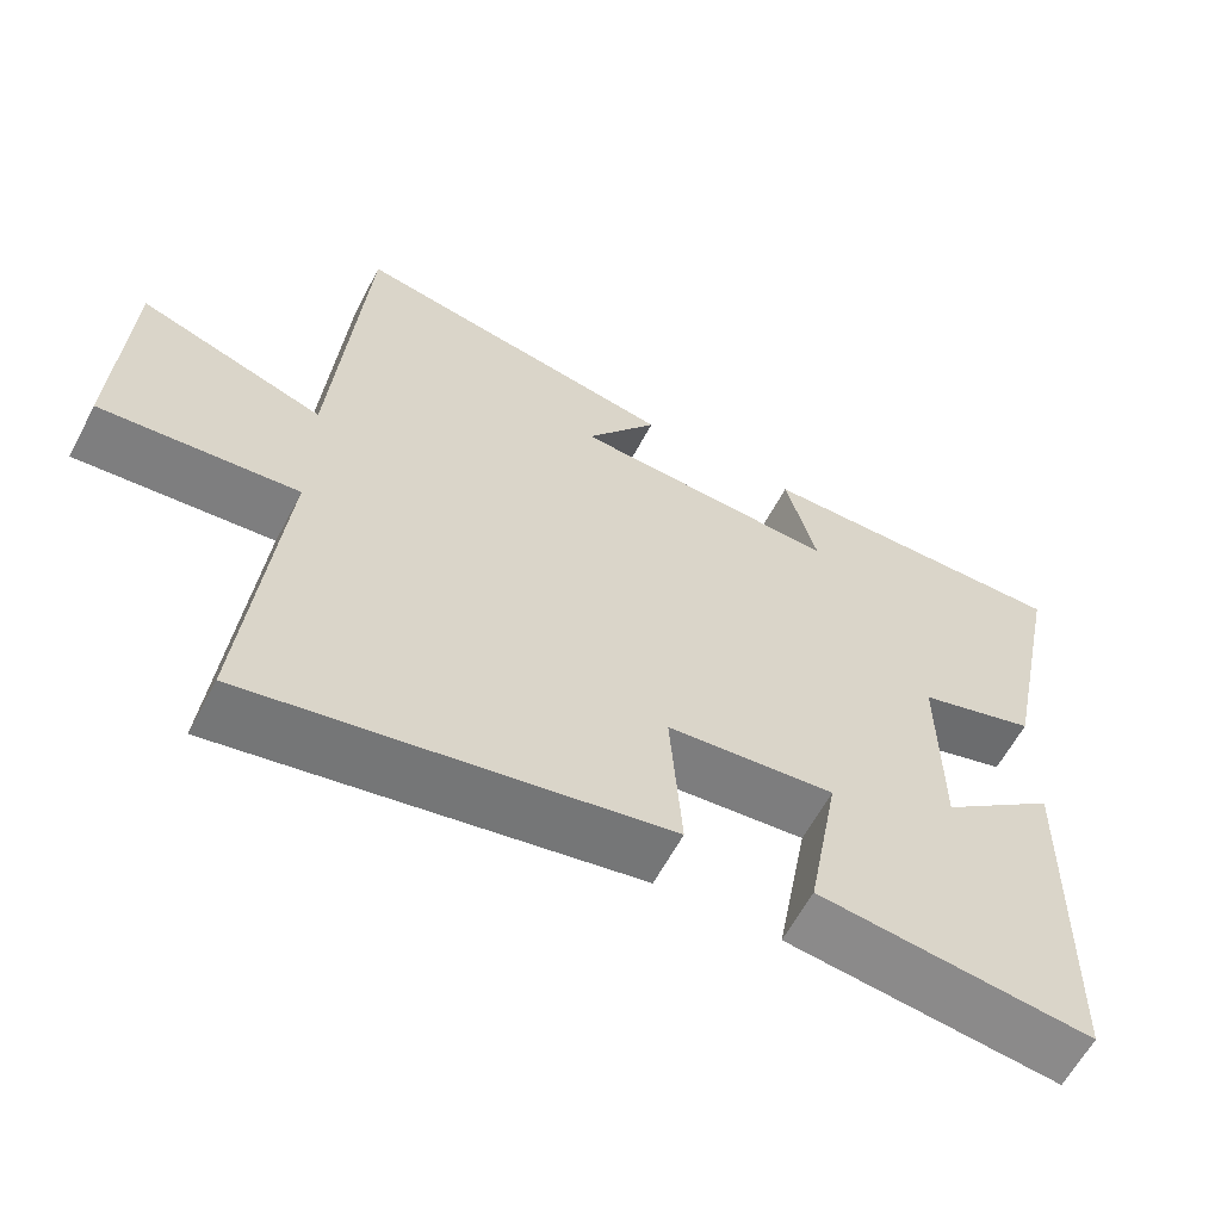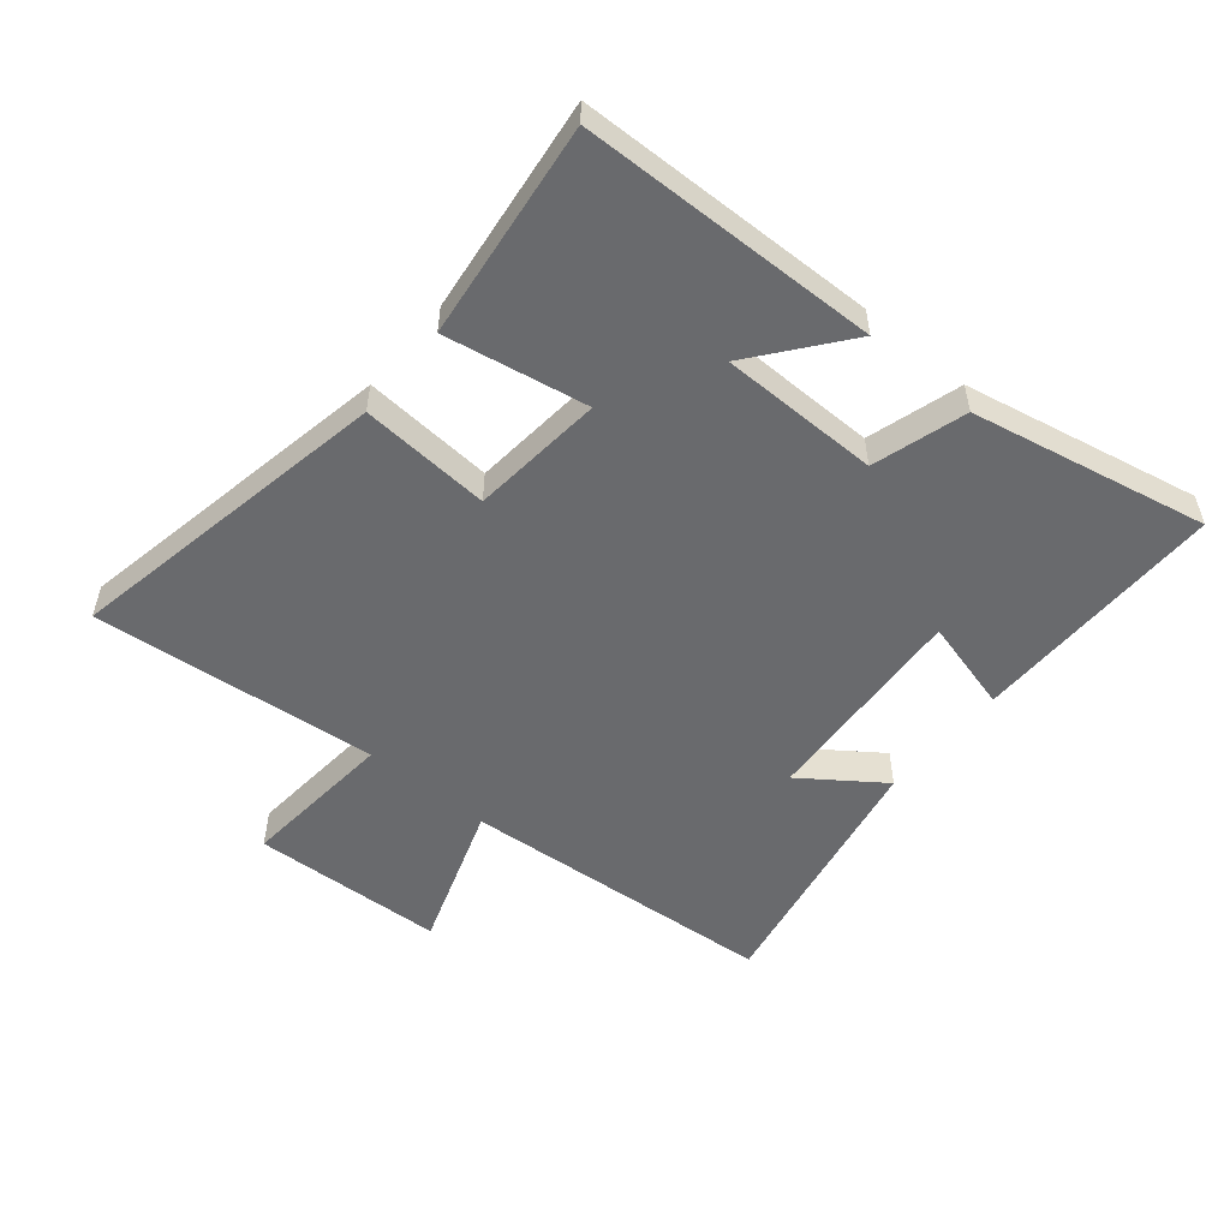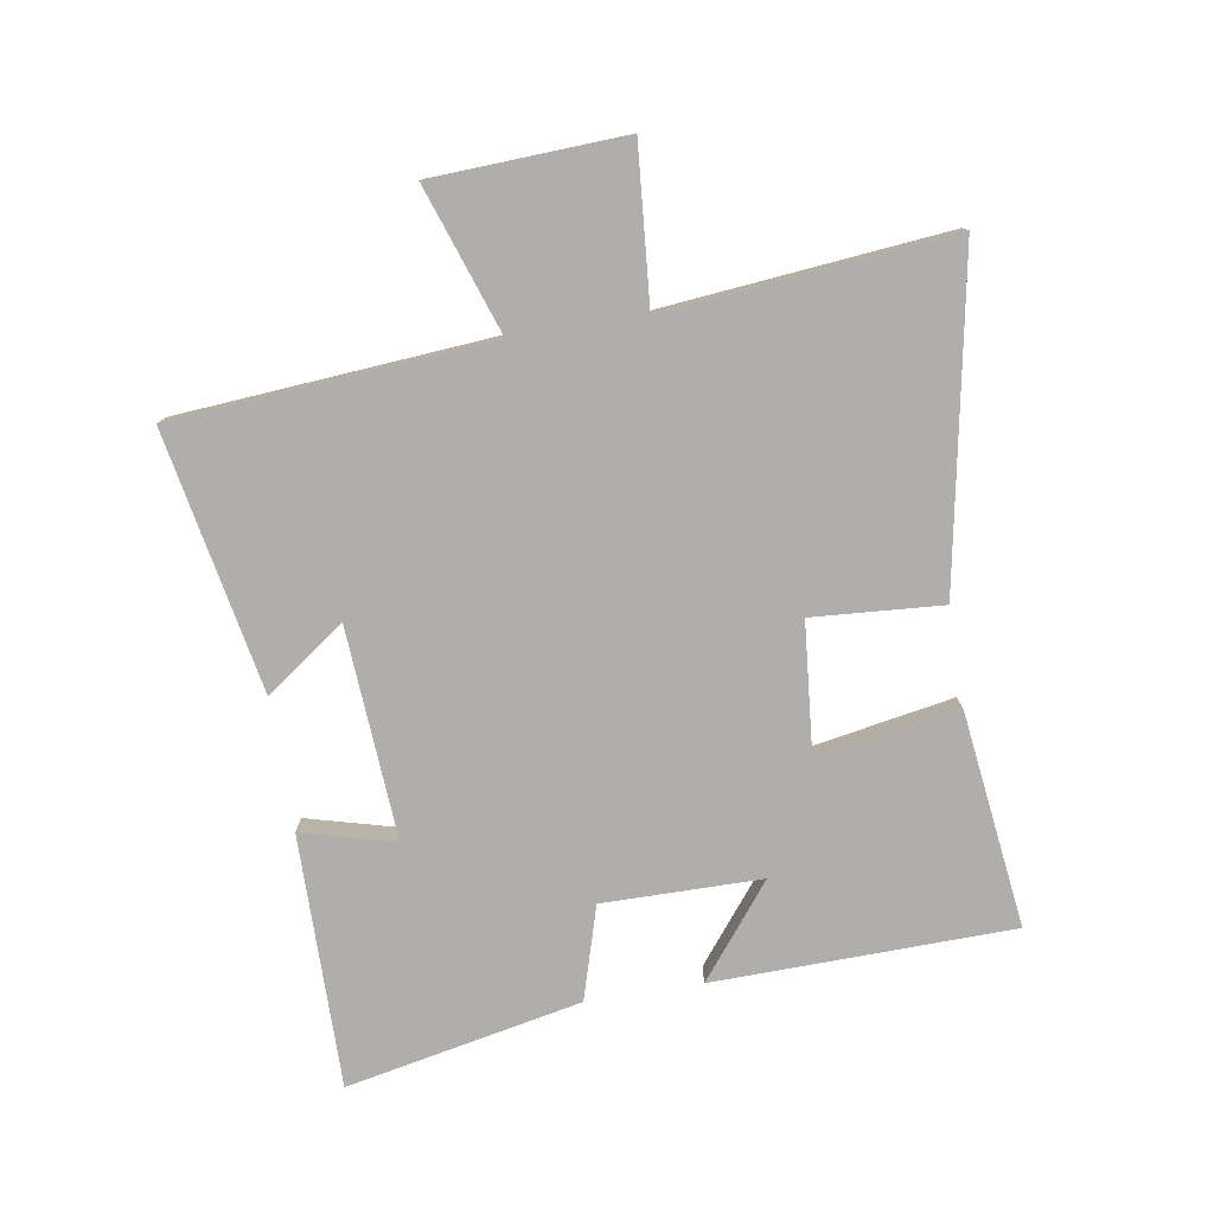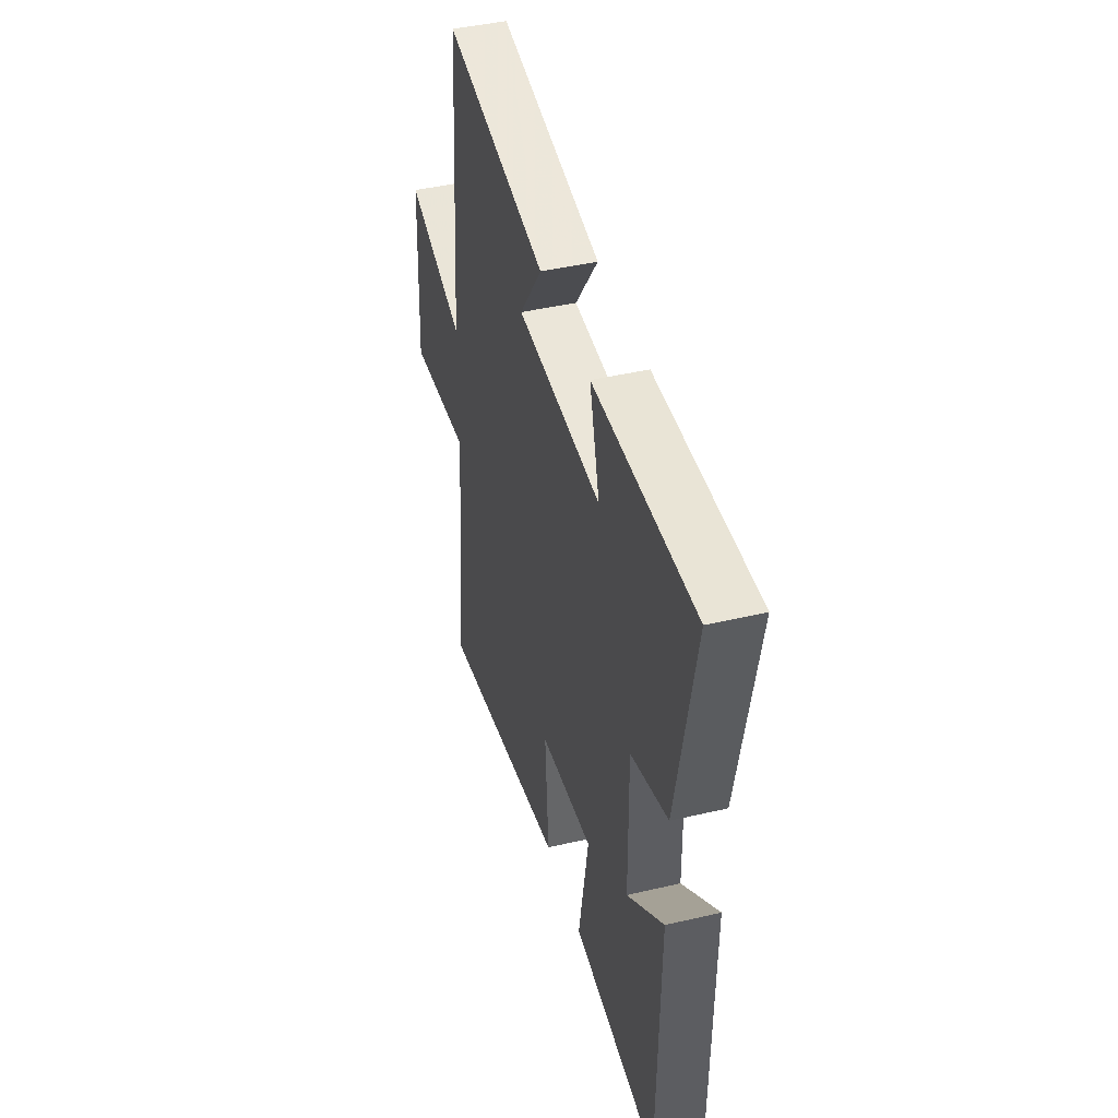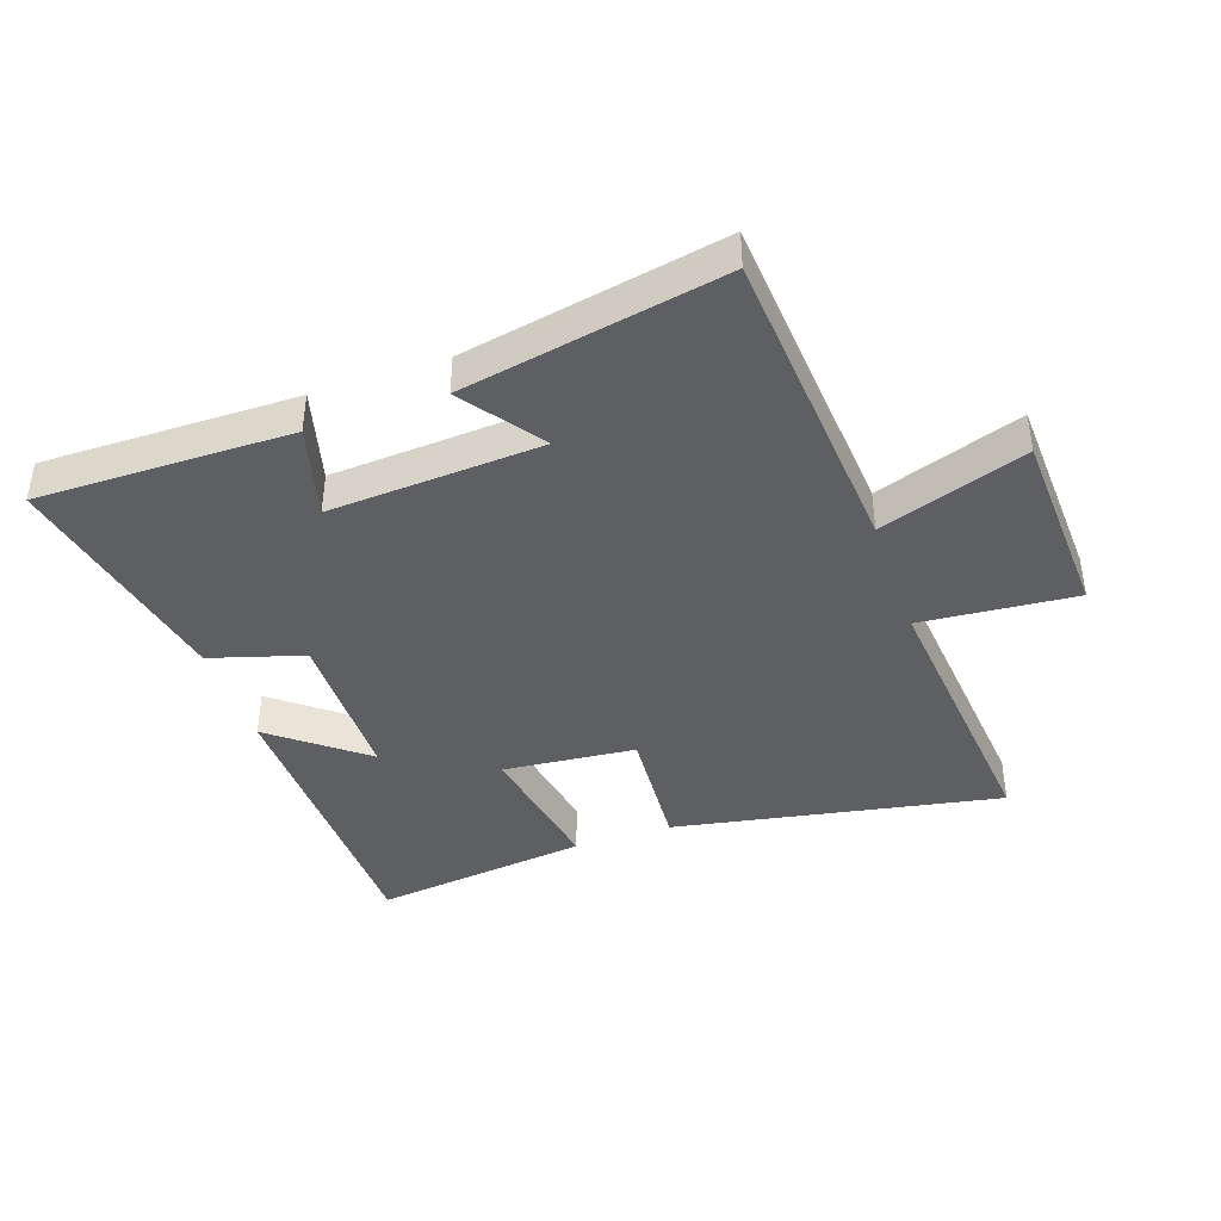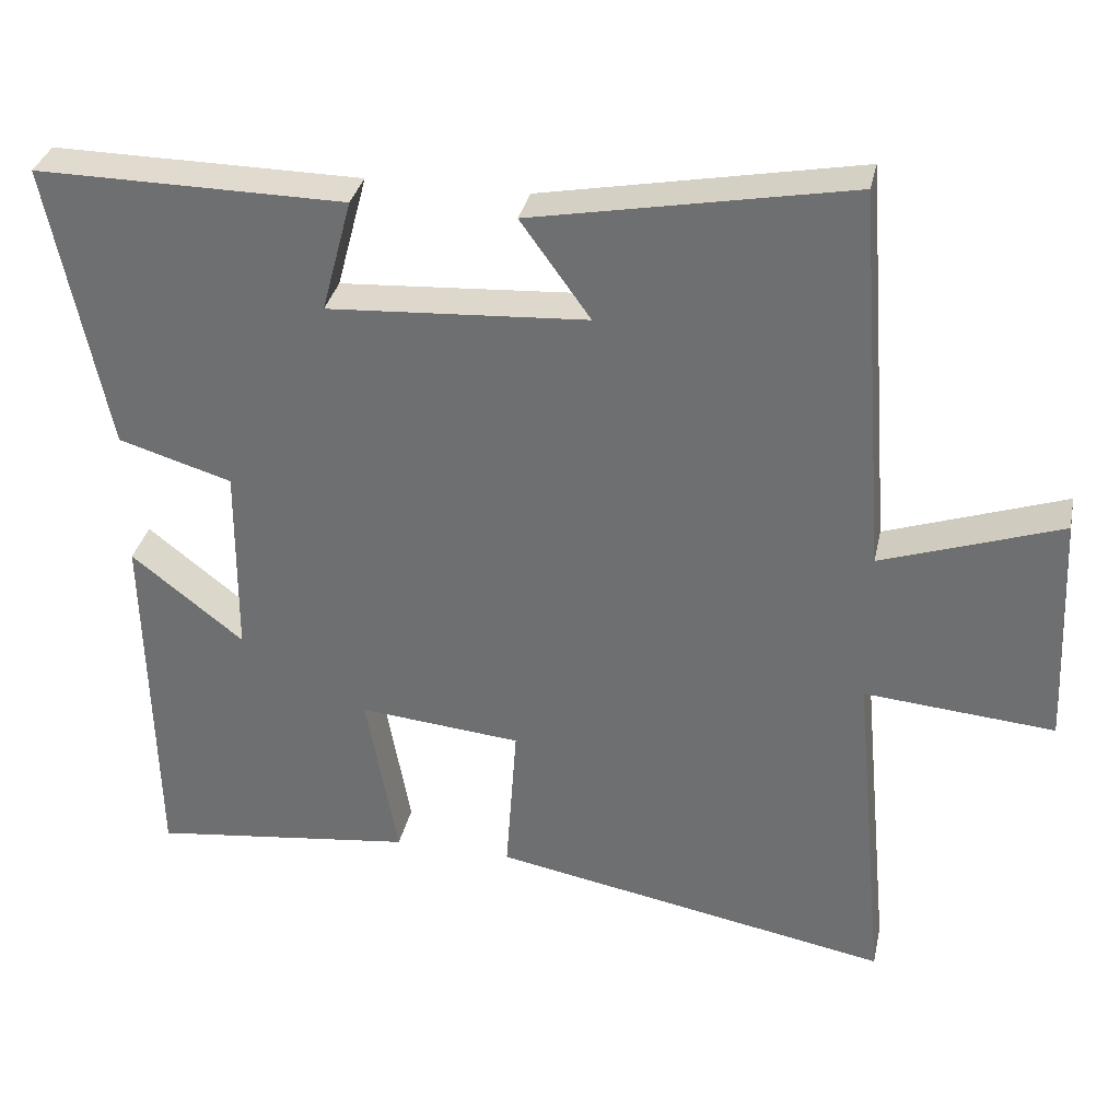
<metadata>
{"format":"obj","ext":"obj","renderer":"f3d","projection":"perspective","resolution":1024,"background":"white","views":[{"elev":-61.3,"azim":152.2,"up":"+Z"},{"elev":-53.0,"azim":-129.7,"up":"+Y"},{"elev":-77.7,"azim":99.3,"up":"+Y"},{"elev":42.9,"azim":-105.6,"up":"+Z"},{"elev":-41.2,"azim":19.0,"up":"+Y"},{"elev":33.5,"azim":12.0,"up":"+Z"}]}
</metadata>
<code>
v 0.461 0.07 0.58
v 0.5 0.07 0.069
v 0.736 0.07 0.15
v 0.75 0.07 -0.16
v 0.5 0.07 -0.139
v 0.544 0.07 -0.598
v 0.017 0.07 -0.5
v 0.032 0.07 -0.291
v -0.182 0.07 -0.271
v -0.141 0.07 -0.5
v -0.49 0.07 -0.543
v -0.5 0.07 -0.061
v -0.352 0.07 -0.178
v -0.35 0.07 0.078
v -0.5 0.07 0.123
v -0.577 0.07 0.503
v -0.168 0.07 0.5
v -0.208 0.07 0.35
v 0.134 0.07 0.372
v 0.042 0.07 0.5
v 0.461 0 0.58
v 0.5 0 0.069
v 0.736 0 0.15
v 0.75 0 -0.16
v 0.5 0 -0.139
v 0.544 0 -0.598
v 0.017 0 -0.5
v 0.032 0 -0.291
v -0.182 0 -0.271
v -0.141 0 -0.5
v -0.49 0 -0.543
v -0.5 0 -0.061
v -0.352 0 -0.178
v -0.35 0 0.078
v -0.5 0 0.123
v -0.577 0 0.503
v -0.168 0 0.5
v -0.208 0 0.35
v 0.134 0 0.372
v 0.042 0 0.5
f 19 20 1 2
f 18 19 2
f 16 17 18
f 15 16 18
f 14 15 18
f 13 14 18 2
f 10 11 12 13
f 9 10 13
f 8 9 13 2
f 5 6 7 8
f 5 8 2 3
f 3 4 5
f 22 21 40 39
f 22 39 38
f 38 37 36
f 38 36 35
f 38 35 34
f 22 38 34 33
f 33 32 31 30
f 33 30 29
f 22 33 29 28
f 28 27 26 25
f 23 22 28 25
f 25 24 23
f 1 21 22 2
f 2 22 23 3
f 3 23 24 4
f 4 24 25 5
f 5 25 26 6
f 6 26 27 7
f 7 27 28 8
f 8 28 29 9
f 9 29 30 10
f 10 30 31 11
f 11 31 32 12
f 12 32 33 13
f 13 33 34 14
f 14 34 35 15
f 15 35 36 16
f 16 36 37 17
f 17 37 38 18
f 18 38 39 19
f 19 39 40 20
f 20 40 21 1

</code>
